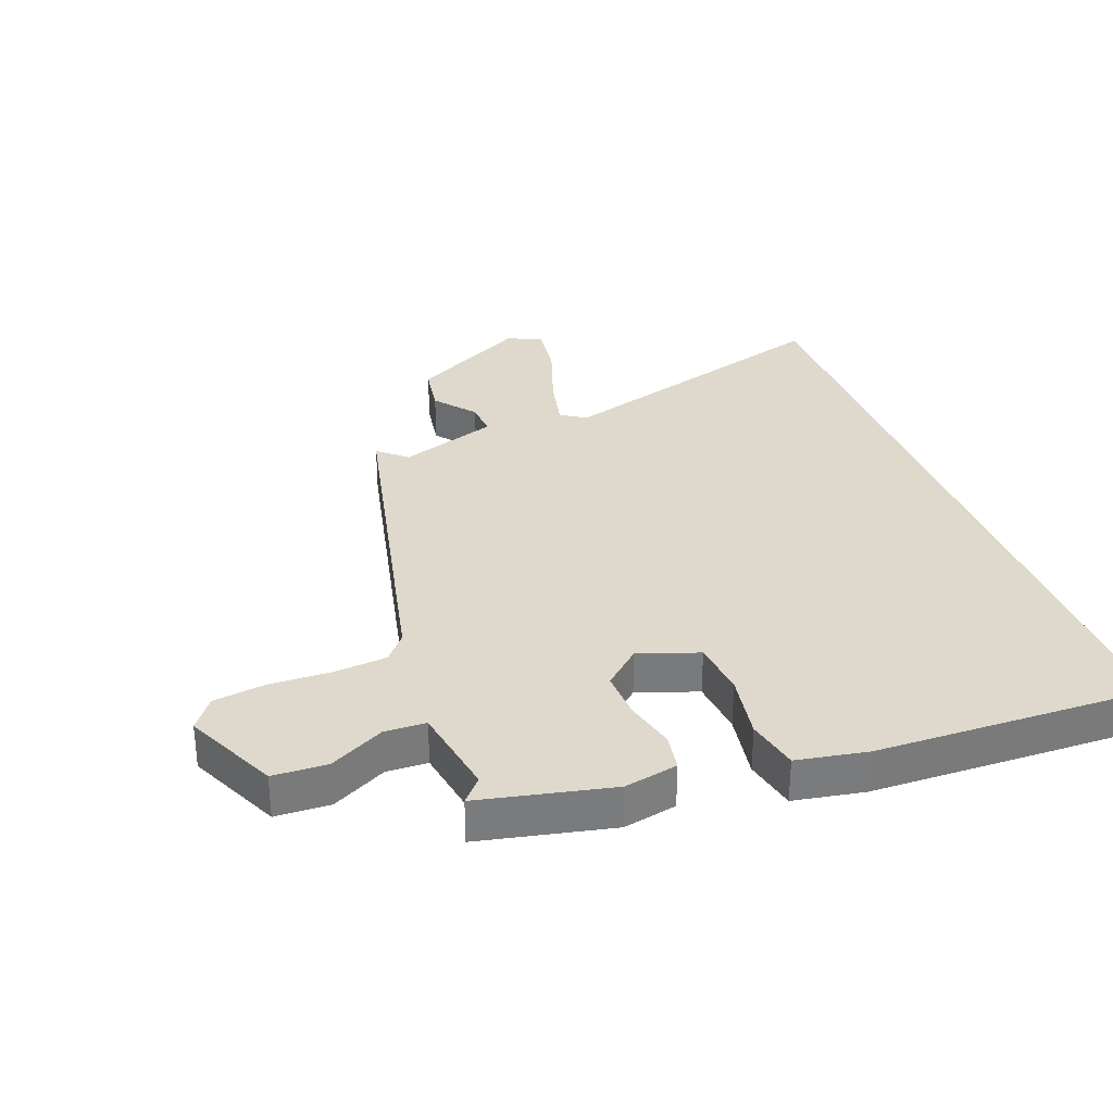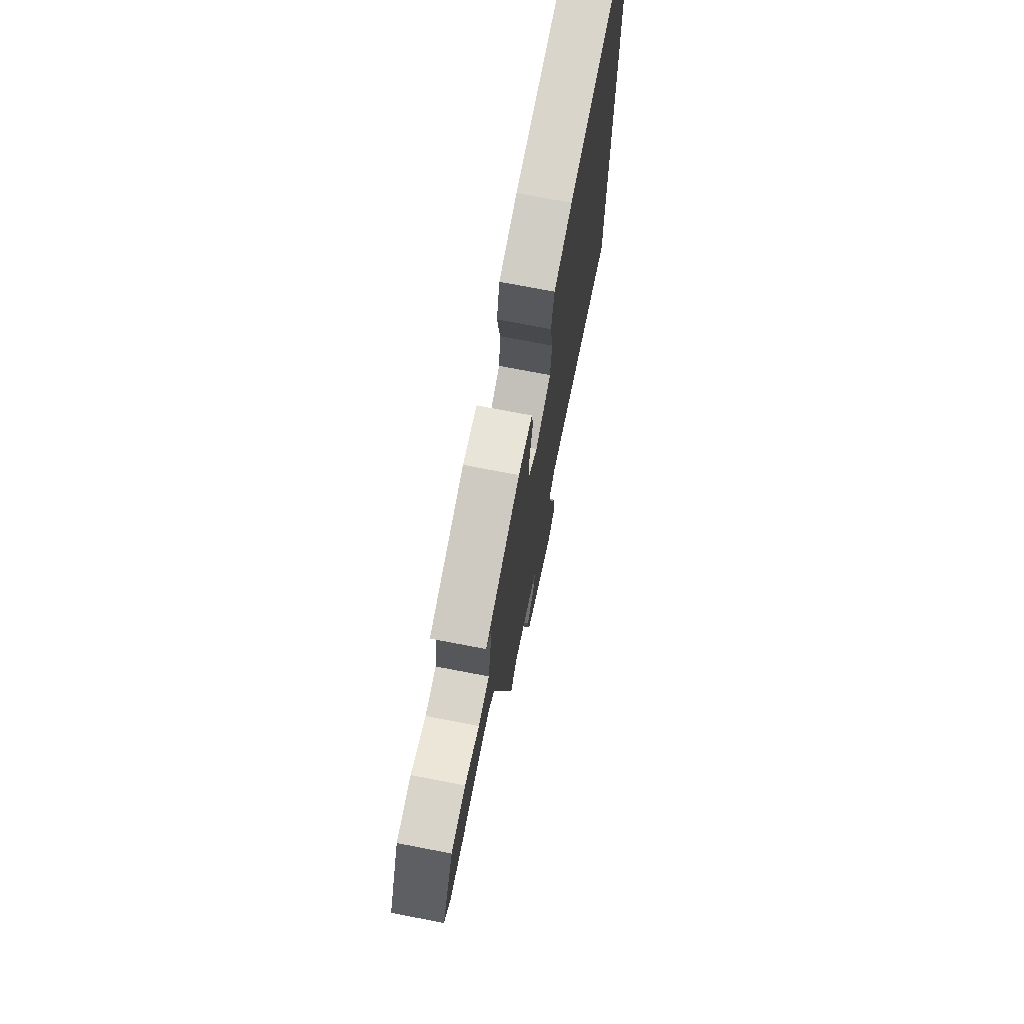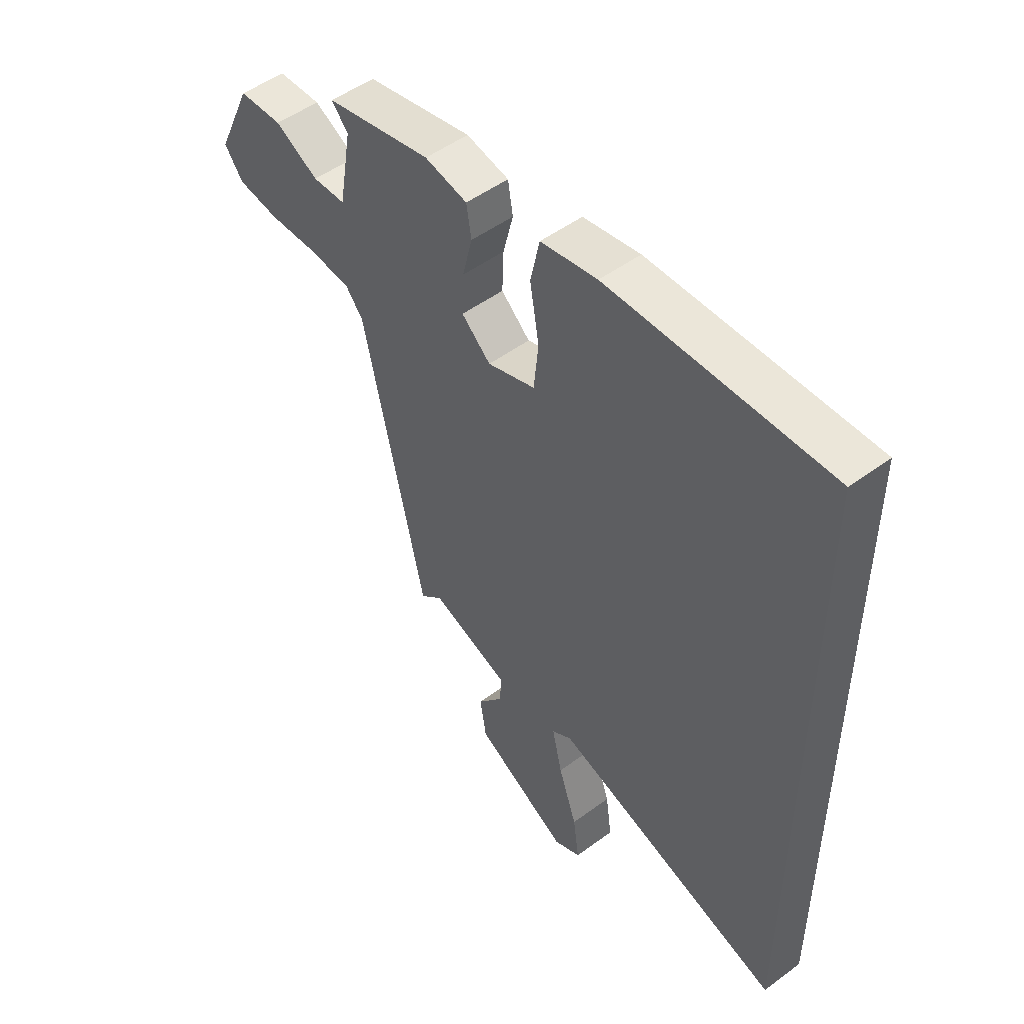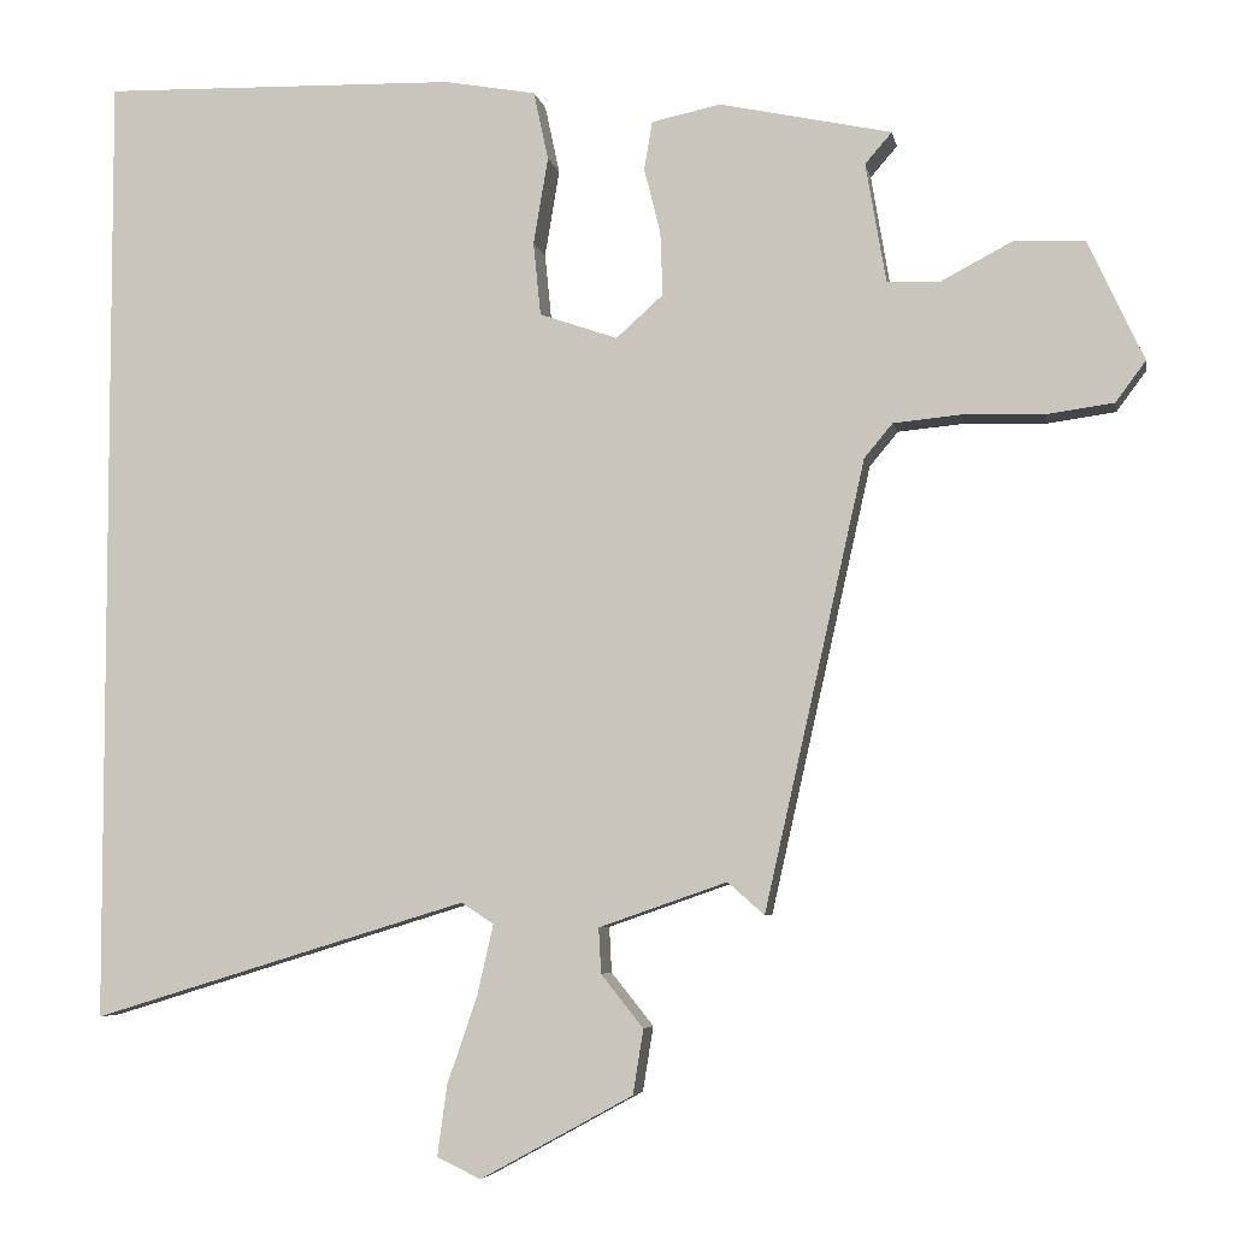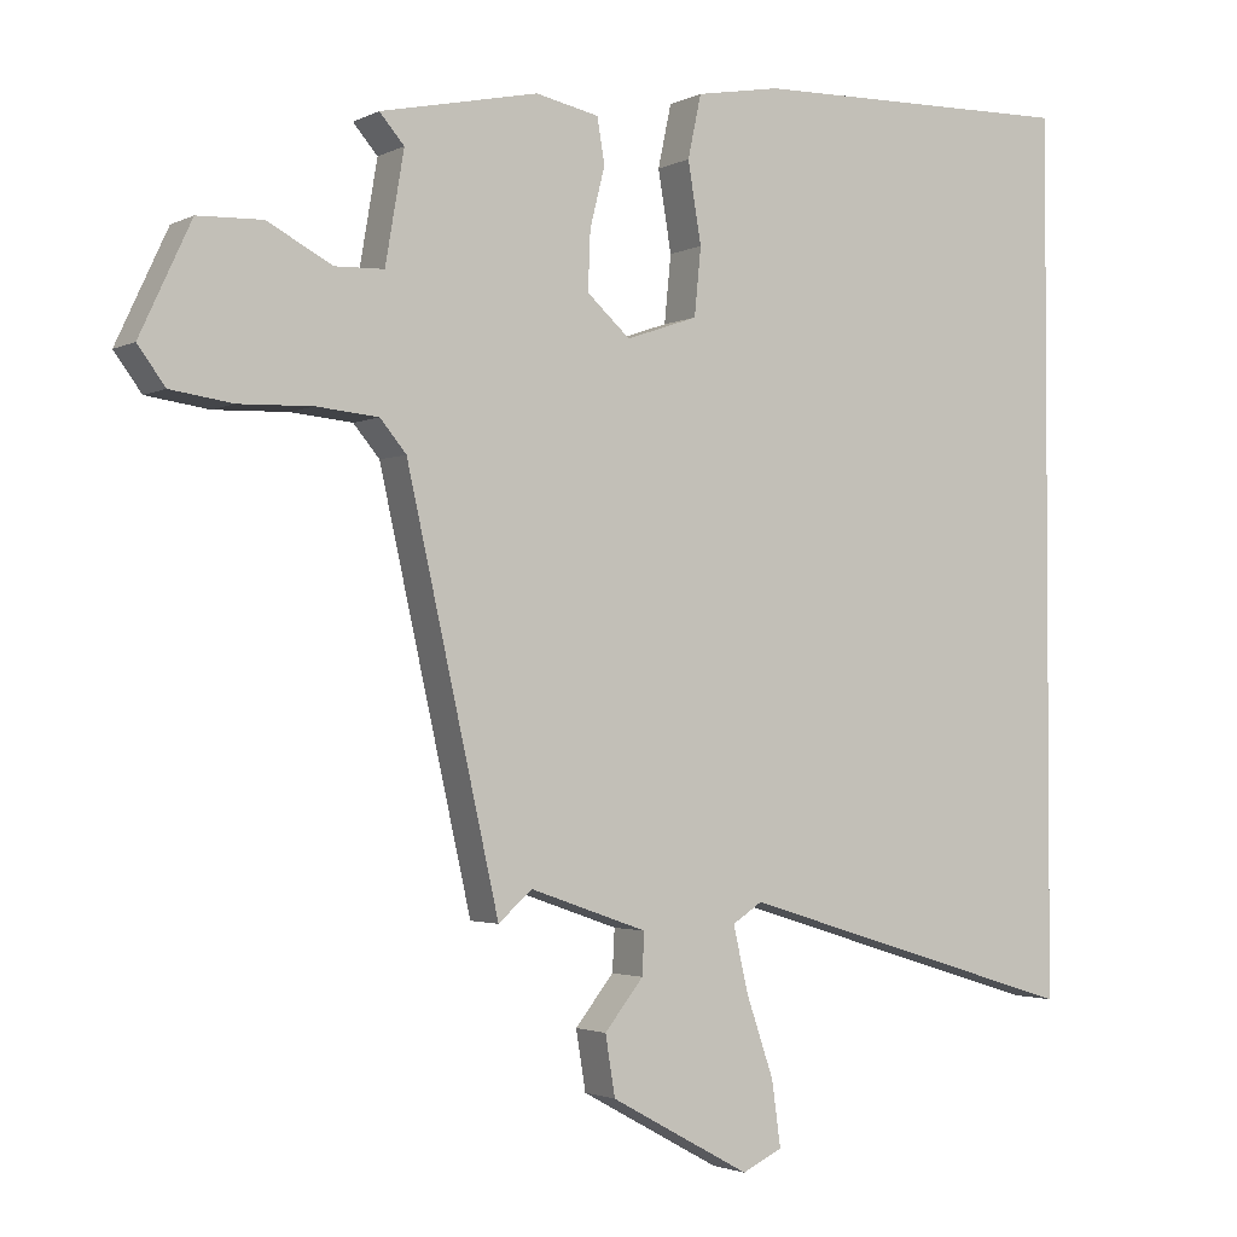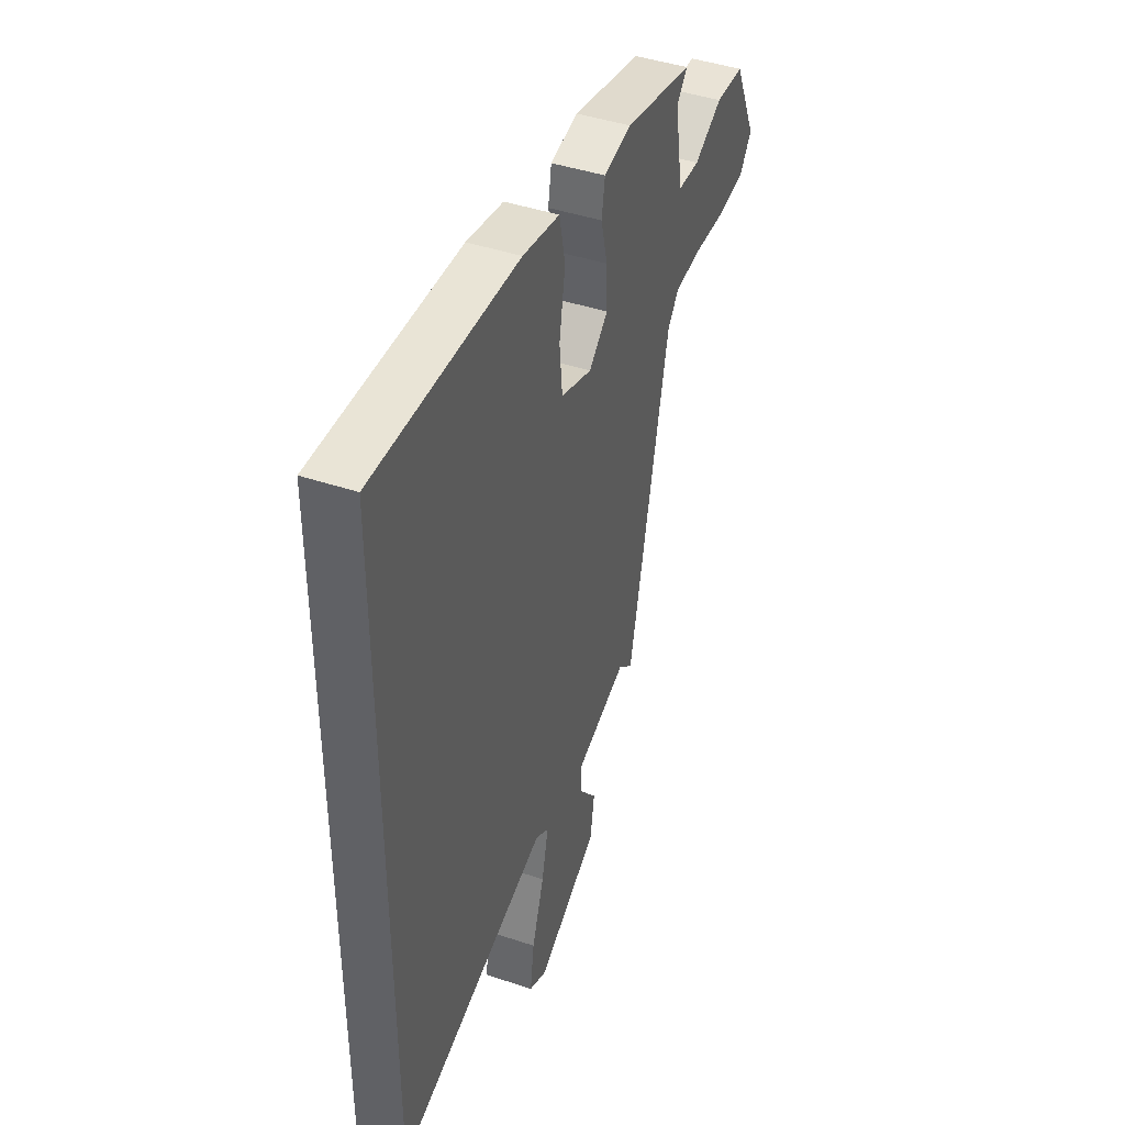
<metadata>
{"format":"obj","ext":"obj","renderer":"f3d","projection":"perspective","resolution":1024,"background":"white","views":[{"elev":32.1,"azim":-20.4,"up":"+Y"},{"elev":73.4,"azim":-79.1,"up":"+Z"},{"elev":50.6,"azim":51.0,"up":"+Z"},{"elev":-5.3,"azim":-169.5,"up":"+Z"},{"elev":-2.3,"azim":-31.3,"up":"+Z"},{"elev":43.6,"azim":111.5,"up":"+Z"}]}
</metadata>
<code>
v 0.5 0.07 0.551
v 0.5 0.07 -0.629
v 0.037 0.07 -0.487
v -0.003 0.07 -0.513
v 0.017 0.07 -0.6
v 0.054 0.07 -0.708
v 0.066 0.07 -0.795
v 0.012 0.07 -0.821
v -0.176 0.07 -0.718
v -0.189 0.07 -0.638
v -0.137 0.07 -0.573
v -0.134 0.07 -0.517
v -0.292 0.07 -0.462
v -0.337 0.07 -0.502
v -0.461 0.07 0.049
v -0.496 0.07 0.091
v -0.579 0.07 0.099
v -0.678 0.07 0.096
v -0.762 0.07 0.108
v -0.799 0.07 0.158
v -0.73 0.07 0.306
v -0.643 0.07 0.309
v -0.556 0.07 0.263
v -0.49 0.07 0.265
v -0.465 0.07 0.412
v -0.498 0.07 0.45
v -0.286 0.07 0.495
v -0.201 0.07 0.477
v -0.191 0.07 0.417
v -0.211 0.07 0.337
v -0.214 0.07 0.259
v -0.156 0.07 0.207
v -0.06 0.07 0.24
v -0.051 0.07 0.33
v -0.069 0.07 0.437
v -0.051 0.07 0.521
v 0.062 0.07 0.541
v 0.5 0 0.551
v 0.5 0 -0.629
v 0.037 0 -0.487
v -0.003 0 -0.513
v 0.017 0 -0.6
v 0.054 0 -0.708
v 0.066 0 -0.795
v 0.012 0 -0.821
v -0.176 0 -0.718
v -0.189 0 -0.638
v -0.137 0 -0.573
v -0.134 0 -0.517
v -0.292 0 -0.462
v -0.337 0 -0.502
v -0.461 0 0.049
v -0.496 0 0.091
v -0.579 0 0.099
v -0.678 0 0.096
v -0.762 0 0.108
v -0.799 0 0.158
v -0.73 0 0.306
v -0.643 0 0.309
v -0.556 0 0.263
v -0.49 0 0.265
v -0.465 0 0.412
v -0.498 0 0.45
v -0.286 0 0.495
v -0.201 0 0.477
v -0.191 0 0.417
v -0.211 0 0.337
v -0.214 0 0.259
v -0.156 0 0.207
v -0.06 0 0.24
v -0.051 0 0.33
v -0.069 0 0.437
v -0.051 0 0.521
v 0.062 0 0.541
f 34 35 36 37
f 33 34 37 1
f 27 28 29 30
f 25 26 27 30
f 24 25 30 31
f 23 24 31 32
f 21 22 23
f 20 21 23
f 17 18 19 20
f 16 17 20 23
f 15 16 23 32
f 13 14 15 32
f 8 9 10 11
f 8 11 12
f 5 6 7 8
f 4 5 8 12
f 3 4 12 13
f 33 1 2 3
f 3 13 32 33
f 74 73 72 71
f 38 74 71 70
f 67 66 65 64
f 67 64 63 62
f 68 67 62 61
f 69 68 61 60
f 60 59 58
f 60 58 57
f 57 56 55 54
f 60 57 54 53
f 69 60 53 52
f 69 52 51 50
f 48 47 46 45
f 49 48 45
f 45 44 43 42
f 49 45 42 41
f 50 49 41 40
f 40 39 38 70
f 70 69 50 40
f 1 38 39 2
f 2 39 40 3
f 3 40 41 4
f 4 41 42 5
f 5 42 43 6
f 6 43 44 7
f 7 44 45 8
f 8 45 46 9
f 9 46 47 10
f 10 47 48 11
f 11 48 49 12
f 12 49 50 13
f 13 50 51 14
f 14 51 52 15
f 15 52 53 16
f 16 53 54 17
f 17 54 55 18
f 18 55 56 19
f 19 56 57 20
f 20 57 58 21
f 21 58 59 22
f 22 59 60 23
f 23 60 61 24
f 24 61 62 25
f 25 62 63 26
f 26 63 64 27
f 27 64 65 28
f 28 65 66 29
f 29 66 67 30
f 30 67 68 31
f 31 68 69 32
f 32 69 70 33
f 33 70 71 34
f 34 71 72 35
f 35 72 73 36
f 36 73 74 37
f 37 74 38 1

</code>
